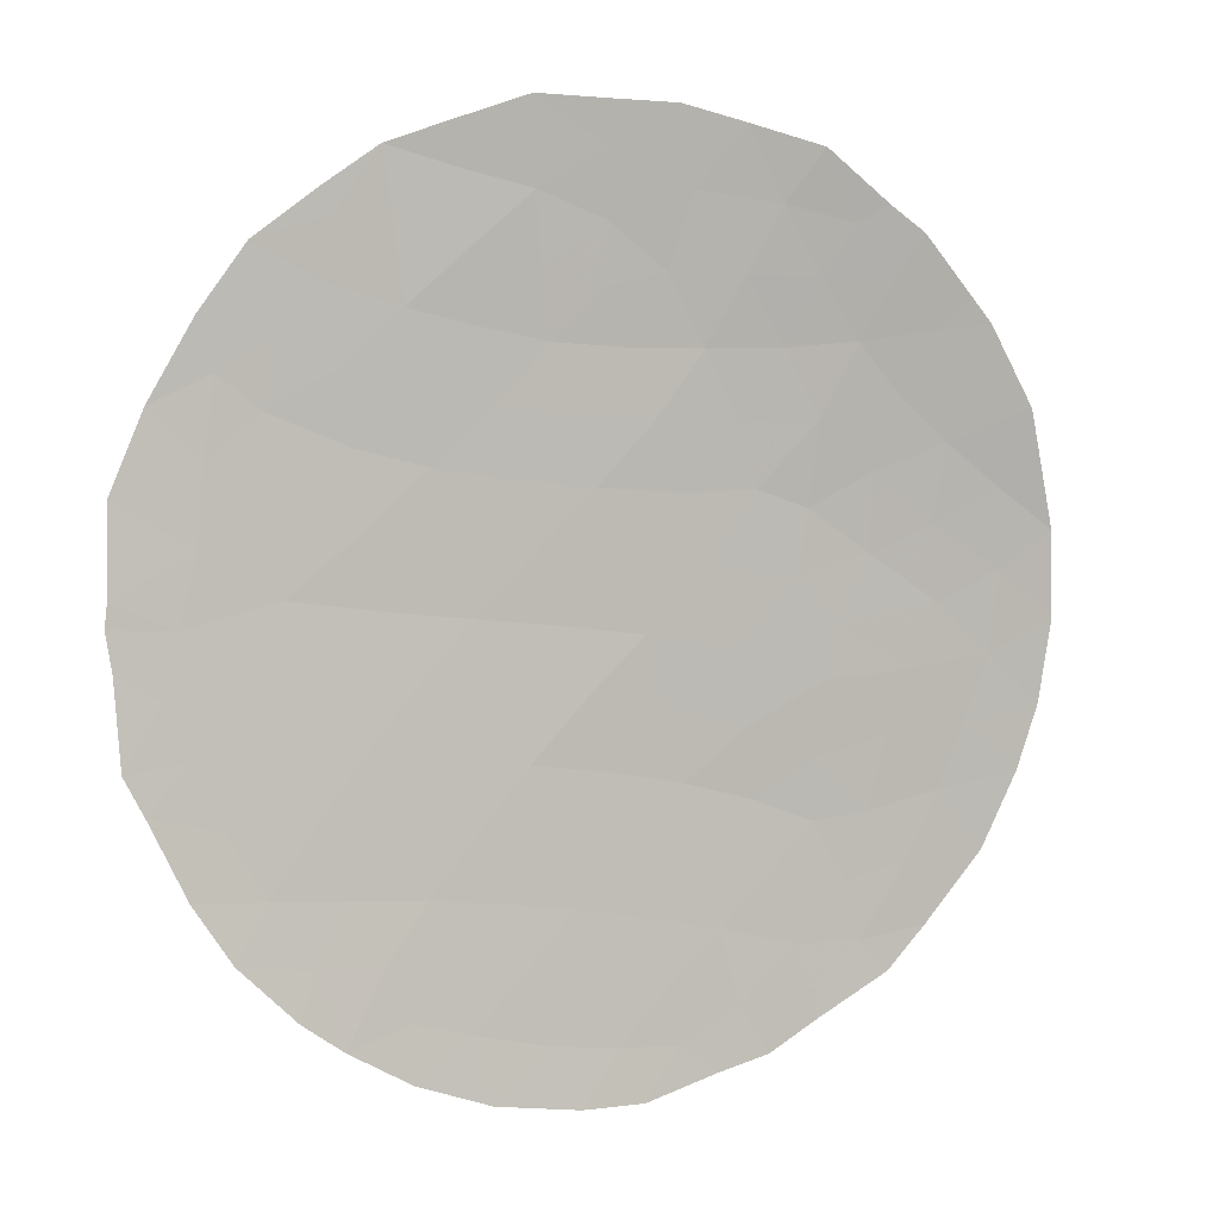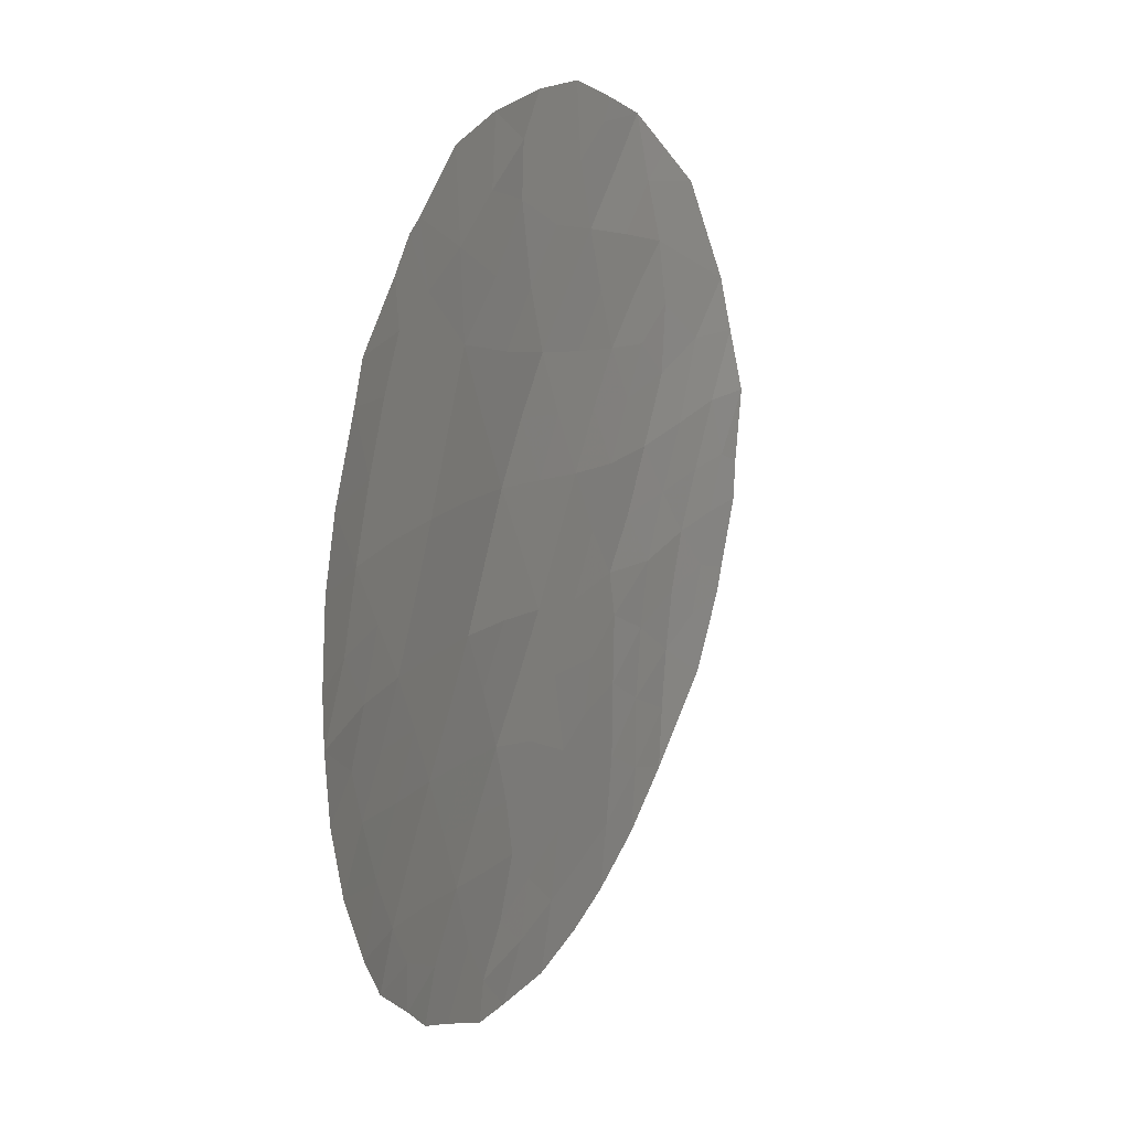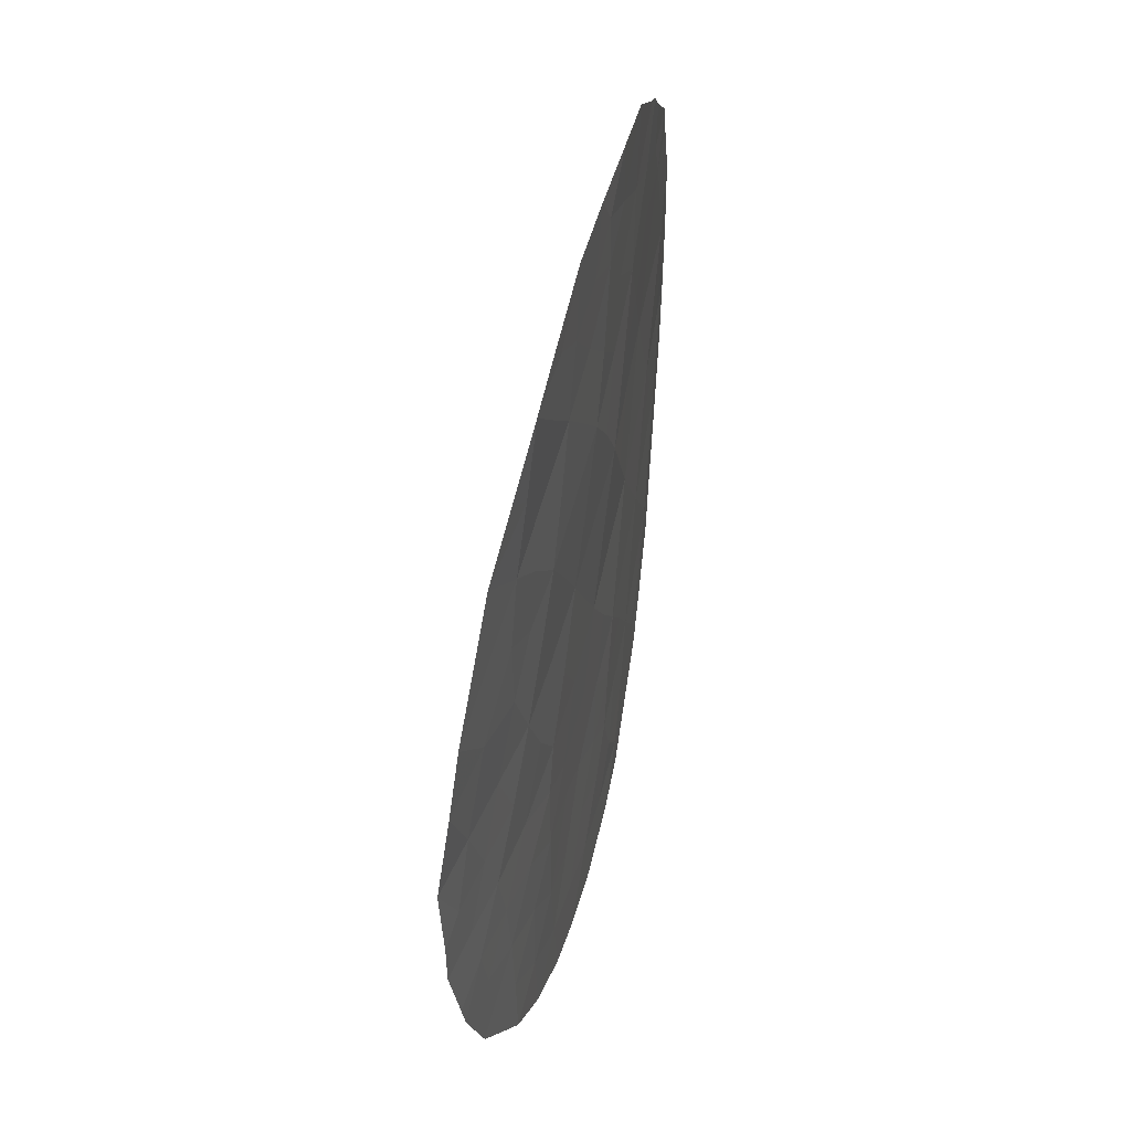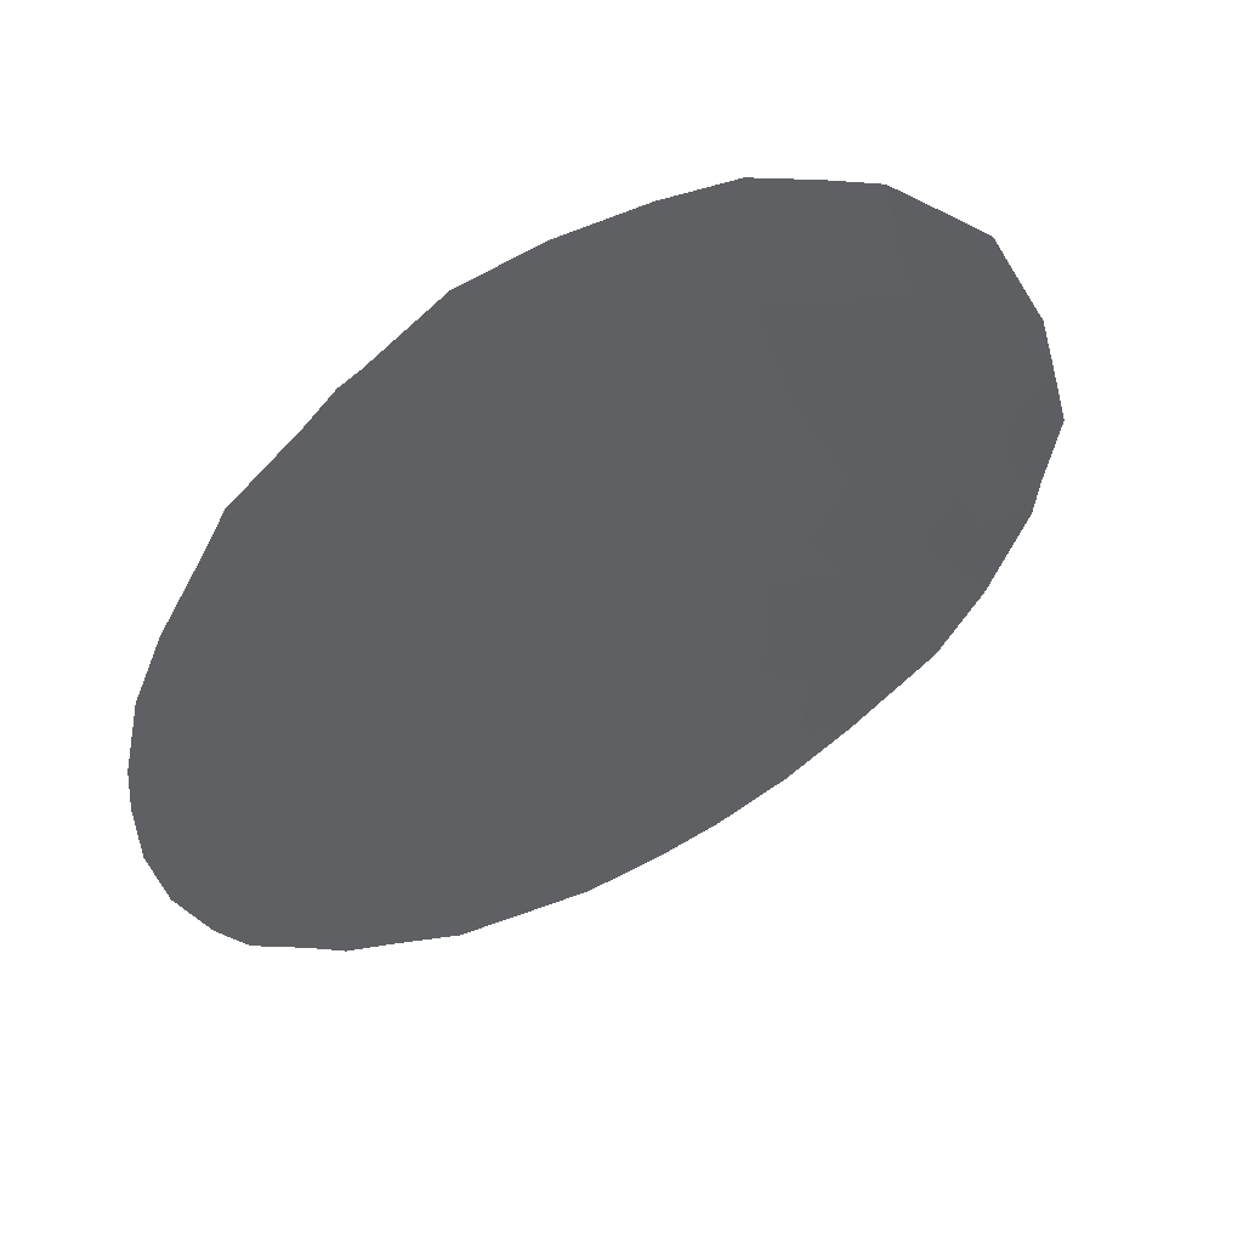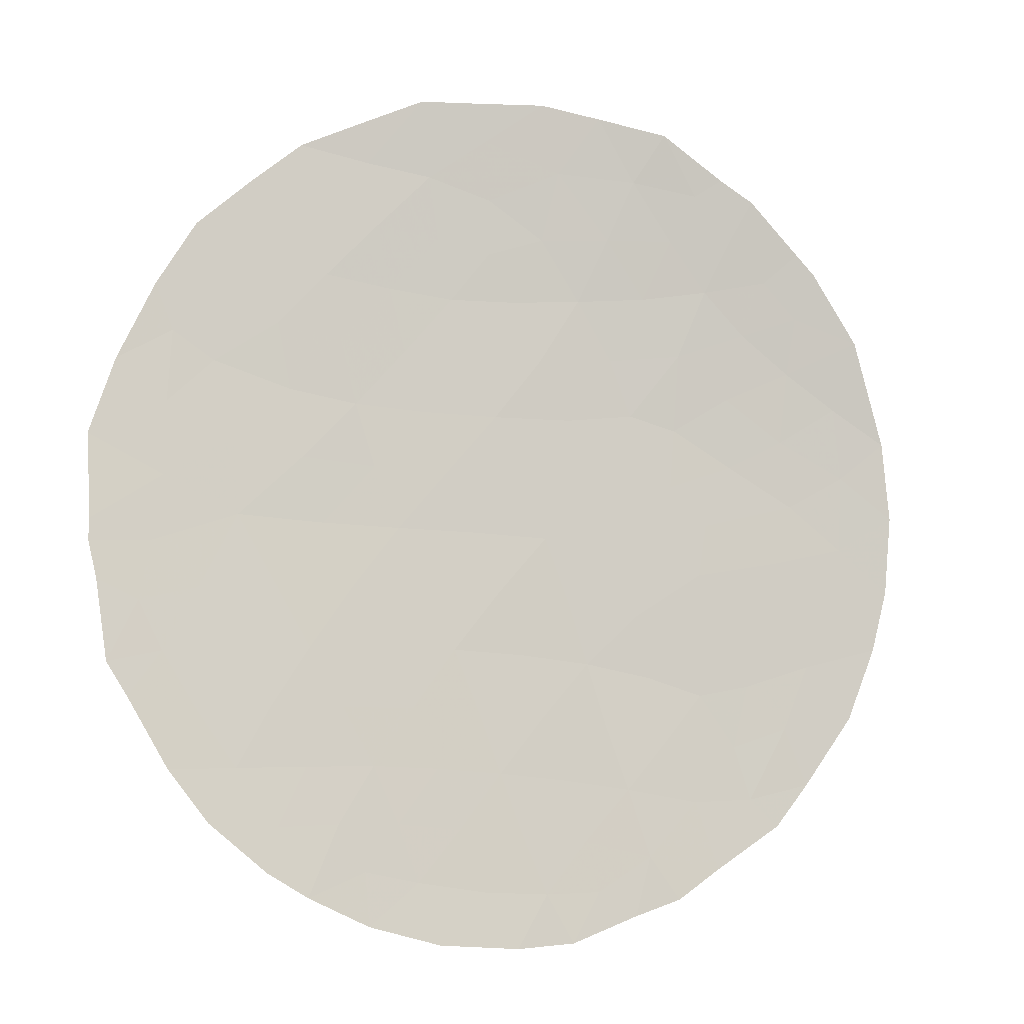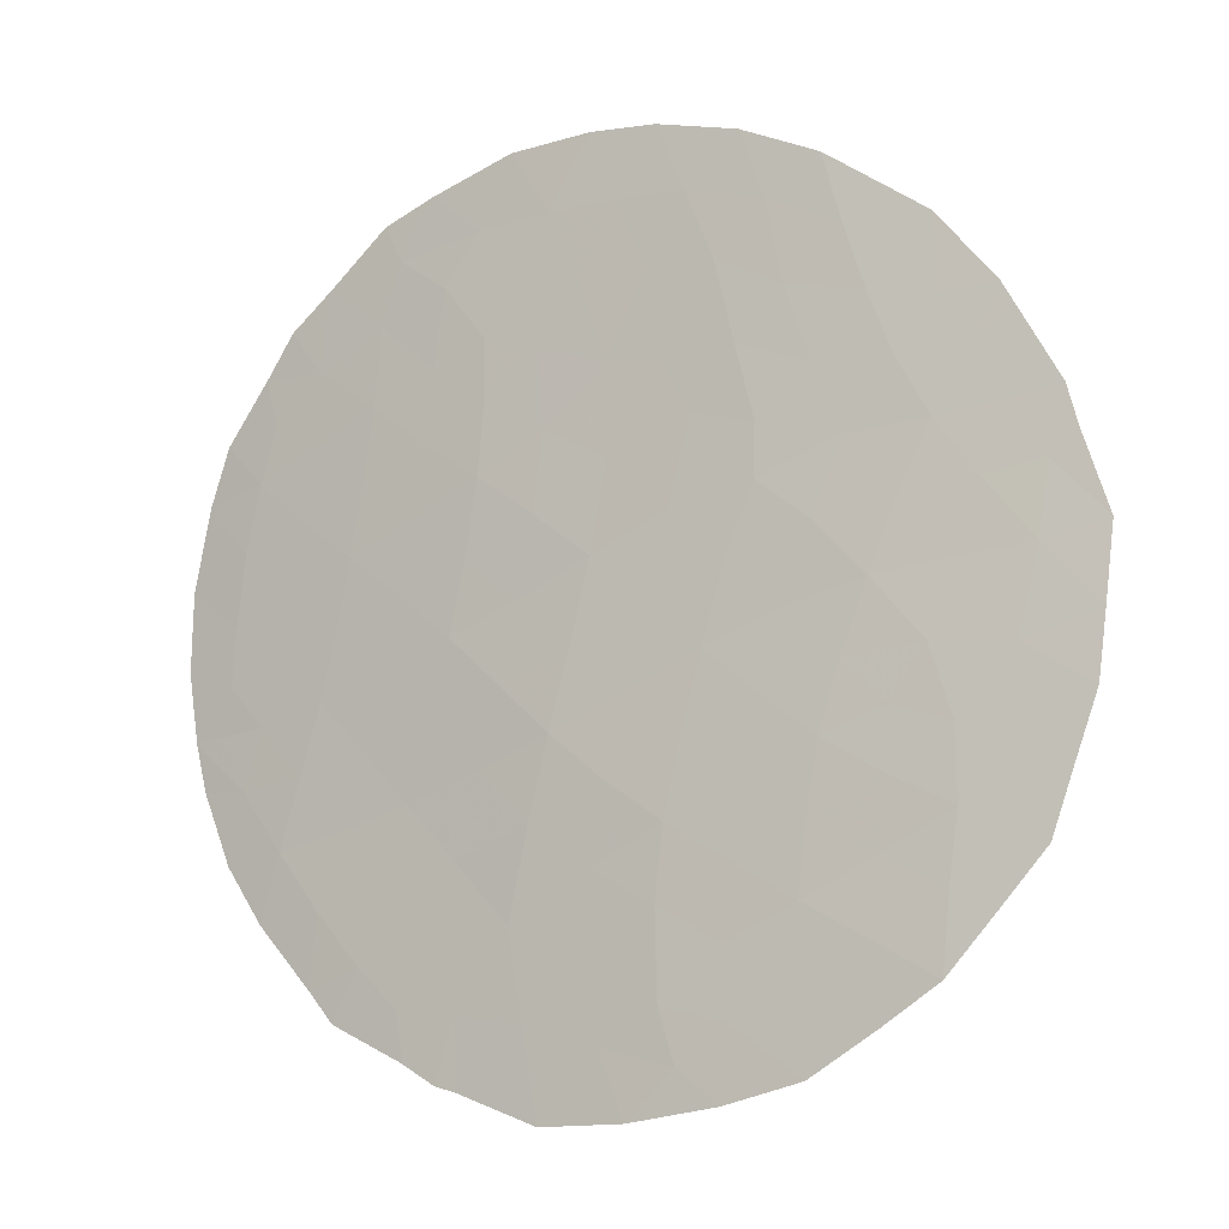
<metadata>
{"format":"obj","ext":"obj","renderer":"f3d","projection":"perspective","resolution":1024,"background":"white","views":[{"elev":-61.0,"azim":-125.8,"up":"+Z"},{"elev":20.5,"azim":142.8,"up":"+Y"},{"elev":43.4,"azim":-49.0,"up":"+Y"},{"elev":-40.2,"azim":177.6,"up":"+Z"},{"elev":-73.5,"azim":-121.5,"up":"+Z"},{"elev":74.6,"azim":169.5,"up":"+Z"}]}
</metadata>
<code>
v 17.39 6.819 60.56
v 21.15 4.122 58.17
v 21.04 7.228 58.33
v 14.3 3.836 62.12
v 13.43 6.097 62.56
v 13.65 2.275 62.41
v 14.34 7.795 62.17
v 17.69 3.352 60.33
v 18.29 8.983 60.06
v 16.5 4.806 60.98
v 18.84 1.929 59.62
v 20.51 2.338 58.59
v 15.18 10.57 61.79
v 14.55 0.657 61.97
v 11.53 6.255 63.32
v 13.01 8.998 62.79
v 12.95 7.044 62.78
v 20.18 5.488 58.82
v 12.75 2.695 62.82
v 12.35 4.451 62.99
v 15.86 2.447 61.28
v 16.72 10.4 61
v 19.48 3.768 59.25
v 16.25 8.275 61.21
v 16.21 0.2835 61.11
v 20.24 8.961 58.87
v 15.42 6.35 61.58
v 17.29 1.579 60.54
v 19.28 7.132 59.39
v 14.93 9.605 61.9
v 18.39 5.231 59.92
v 18.15 0.1604 60.03
v 21.95 5.443 57.66
v 21.93 6.13 57.68
v 19.88 10.28 59.14
v 20.69 9.576 58.6
v 11 7.204 63.54
v 10.69 6.202 63.61
v 21.9 4.473 57.67
v 21.76 7.197 57.83
v 21.45 8.069 58.07
v 13.58 10.89 62.61
v 18.28 -0.3967 59.95
v 12.91 0.8154 62.76
v 11.83 1.98 63.17
v 15.25 11.63 61.78
v 15.52 -0.5467 61.46
v 14.72 -0.3151 61.87
v 11.27 8.06 63.47
v 20.19 0.9802 58.77
v 19.74 0.4896 59.06
v 21.67 3.431 57.8
v 21.26 2.374 58.07
v 19.52 10.66 59.37
v 10.82 5.089 63.57
v 11.28 3.087 63.39
v 10.85 4.502 63.55
v 11.16 3.472 63.44
v 20.87 1.662 58.34
v 16.52 -0.6865 60.93
v 17.6 -0.5339 60.34
v 20.93 9.074 58.43
v 12.14 9.67 63.16
v 18.36 11.44 60.08
v 19.27 10.8 59.52
v 15.22 2.709 61.62
v 14.34 2.8 62.09
v 13.92 6.953 62.35
v 13.51 7.641 62.53
v 21.36 4.882 58.05
v 15.5 4.539 61.51
v 16.07 3.674 61.19
v 19.15 2.867 59.44
v 18.27 2.663 59.97
v 18.58 3.58 59.79
v 15.99 10.76 61.38
v 20.02 3.046 58.9
v 19.69 2.166 59.09
v 13.71 8.418 62.46
v 12.85 8.04 62.84
v 14.89 7.095 61.87
v 15.29 8.021 61.69
v 15.87 7.321 61.38
v 16.85 7.576 60.87
v 16.41 6.588 61.07
v 14.38 1.665 62.06
v 13.65 1.151 62.41
v 14.54 10.95 62.12
v 14.34 11.25 62.23
v 19.15 0.1475 59.42
v 12.61 3.601 62.88
v 13.35 4.333 62.55
v 13.53 3.345 62.47
v 12.85 1.771 62.78
v 12.29 1.487 63
v 16.78 3.014 60.81
v 17.43 2.422 60.46
v 16.65 1.999 60.87
v 14.42 6.163 62.07
v 15.36 0.4584 61.54
v 17.49 10.7 60.56
v 11.99 7.327 63.17
v 12.15 8.532 63.12
v 20.65 4.777 58.51
v 21.01 5.548 58.28
v 20.16 1.649 58.8
v 19.45 1.178 59.24
v 14.65 8.684 62.02
v 15.6 8.938 61.55
v 20.86 3.192 58.36
v 17.22 8.575 60.67
v 17.83 7.839 60.32
v 19.34 8.956 59.42
v 19.13 9.878 59.58
v 19.85 9.616 59.14
v 17.99 1.725 60.12
v 19.82 4.637 59.04
v 20.34 3.932 58.7
v 13.78 0.1521 62.34
v 15.95 5.581 61.28
v 16.94 5.823 60.77
v 12.44 6.169 62.95
v 17.89 6.02 60.24
v 17.45 5.047 60.45
v 18.02 4.297 60.14
v 17.09 4.053 60.66
v 12.91 5.238 62.76
v 11.98 5.307 63.13
v 11.78 3.71 63.21
v 15.84 9.869 61.44
v 16.65 11.14 61.05
v 16.23 11.7 61.28
v 11.22 5.318 63.42
v 11.99 2.999 63.12
v 15.18 1.479 61.64
v 17.66 0.7463 60.32
v 21.4 6.303 58.05
v 19.73 6.284 59.11
v 20.19 7.216 58.84
v 20.6 6.349 58.58
v 17.1 0.1627 60.62
v 20.66 8.135 58.59
v 19.78 8.094 59.12
v 14.94 5.346 61.81
v 13.92 5.221 62.32
v 16.53 9.222 61.08
v 18.55 0.9165 59.8
v 12.85 10.27 62.89
v 13.3 9.905 62.69
v 18.81 8.012 59.71
v 18.34 7.002 59.97
v 13.97 9.312 62.34
v 14.26 10.23 62.25
v 15.99 1.305 61.21
v 18.93 4.485 59.59
v 18.82 6.17 59.67
v 19.3 5.373 59.36
v 17.35 11.64 60.68
v 17.44 9.605 60.56
v 11.74 8.933 63.3
v 11.55 4.501 63.29
v 18.33 10.2 60.06
v 16.86 0.9893 60.76
v 14.44 4.54 62.06
v 15.01 3.476 61.75
f 137 34 33
f 26 115 36
f 68 17 69
f 2 70 39
f 71 72 165
f 73 74 75
f 131 22 76
f 3 41 40
f 73 77 78
f 79 69 80
f 81 82 83
f 84 85 83
f 88 42 89
f 87 94 6
f 91 92 93
f 94 87 44
f 96 97 98
f 99 68 81
f 80 102 103
f 104 105 70
f 78 106 107
f 108 109 82
f 12 110 53
f 84 111 112
f 113 114 115
f 36 115 35
f 74 116 97
f 117 104 118
f 14 48 119
f 120 85 121
f 67 6 93
f 17 122 102
f 121 123 124
f 125 126 124
f 15 133 38
f 122 127 128
f 76 130 13
f 131 76 132
f 58 129 56
f 38 133 55
f 56 129 134
f 134 129 91
f 86 66 135
f 12 53 59
f 72 126 96
f 138 139 140
f 25 141 60
f 3 142 41
f 26 36 62
f 142 139 143
f 32 43 61
f 99 144 145
f 120 71 144
f 130 146 109
f 116 147 136
f 42 149 148
f 112 150 151
f 105 140 137
f 145 92 127
f 152 108 79
f 13 153 88
f 152 149 153
f 154 98 163
f 154 100 135
f 155 75 125
f 151 156 123
f 157 156 138
f 157 117 155
f 25 60 47
f 150 113 143
f 101 162 159
f 146 159 111
f 110 77 118
f 2 39 52
f 103 49 160
f 7 68 69
f 68 5 17
f 37 15 38
f 33 70 105
f 70 33 39
f 71 10 72
f 23 73 75
f 73 11 74
f 75 74 8
f 13 46 76
f 11 73 78
f 73 23 77
f 78 77 12
f 16 79 80
f 79 7 69
f 80 69 17
f 27 81 83
f 81 7 82
f 83 82 24
f 24 84 83
f 84 1 85
f 83 85 27
f 6 86 87
f 86 14 87
f 13 88 46
f 89 46 88
f 90 43 32
f 6 94 19
f 19 91 93
f 91 20 92
f 93 92 4
f 44 95 94
f 19 94 45
f 95 45 94
f 21 96 98
f 96 8 97
f 98 97 28
f 27 99 81
f 99 5 68
f 81 68 7
f 100 47 48
f 47 100 25
f 14 100 48
f 101 22 131
f 16 80 103
f 80 17 102
f 103 102 49
f 2 104 70
f 104 18 105
f 33 105 137
f 11 78 107
f 78 12 106
f 107 106 50
f 51 107 50
f 7 108 82
f 108 30 109
f 82 109 24
f 52 110 2
f 110 52 53
f 1 84 112
f 84 24 111
f 112 111 9
f 26 113 115
f 113 9 114
f 114 35 115
f 54 35 114
f 8 74 97
f 74 11 116
f 97 116 28
f 23 117 118
f 117 18 104
f 118 104 2
f 119 87 14
f 119 44 87
f 10 120 121
f 120 27 85
f 121 85 1
f 93 6 19
f 17 5 122
f 102 122 15
f 10 121 124
f 121 1 123
f 124 123 31
f 31 125 124
f 125 8 126
f 124 126 10
f 15 122 128
f 122 5 127
f 128 127 20
f 58 161 129
f 76 22 130
f 13 130 30
f 46 132 76
f 132 158 131
f 15 128 133
f 128 20 161
f 133 128 161
f 133 57 55
f 45 134 19
f 134 45 56
f 19 134 91
f 91 129 20
f 14 86 135
f 86 6 67
f 135 66 21
f 141 25 163
f 136 141 163
f 102 15 37
f 49 102 37
f 40 137 3
f 137 40 34
f 21 72 96
f 72 10 126
f 96 126 8
f 18 138 140
f 138 29 139
f 140 139 3
f 32 141 136
f 141 61 60
f 62 142 26
f 142 62 41
f 26 142 143
f 142 3 139
f 143 139 29
f 5 99 145
f 99 27 144
f 27 120 144
f 120 10 71
f 4 164 165
f 30 130 109
f 130 22 146
f 109 146 24
f 28 116 136
f 116 11 147
f 136 147 32
f 16 63 149
f 148 149 63
f 1 112 151
f 112 9 150
f 151 150 29
f 105 18 140
f 137 140 3
f 5 145 127
f 145 164 92
f 127 92 20
f 16 152 79
f 152 30 108
f 79 108 7
f 13 30 153
f 88 153 42
f 30 152 153
f 152 16 149
f 153 149 42
f 25 154 163
f 154 21 98
f 163 98 28
f 21 154 135
f 154 25 100
f 135 100 14
f 31 155 125
f 155 23 75
f 125 75 8
f 1 151 123
f 151 29 156
f 123 156 31
f 18 157 138
f 157 31 156
f 138 156 29
f 31 157 155
f 157 18 117
f 155 117 23
f 29 150 143
f 150 9 113
f 143 113 26
f 162 101 64
f 158 64 101
f 162 64 65
f 54 114 65
f 147 11 107
f 90 107 51
f 90 147 107
f 22 101 159
f 159 162 9
f 24 146 111
f 146 22 159
f 111 159 9
f 12 59 106
f 50 106 59
f 2 110 118
f 110 12 77
f 118 77 23
f 16 103 63
f 160 63 103
f 58 57 161
f 161 20 129
f 133 161 57
f 114 9 162
f 114 162 65
f 32 147 90
f 61 141 32
f 67 66 86
f 136 163 28
f 4 165 67
f 4 67 93
f 164 145 144
f 144 71 164
f 165 164 71
f 164 4 92
f 165 66 67
f 66 165 72
f 66 72 21
f 131 158 101

</code>
